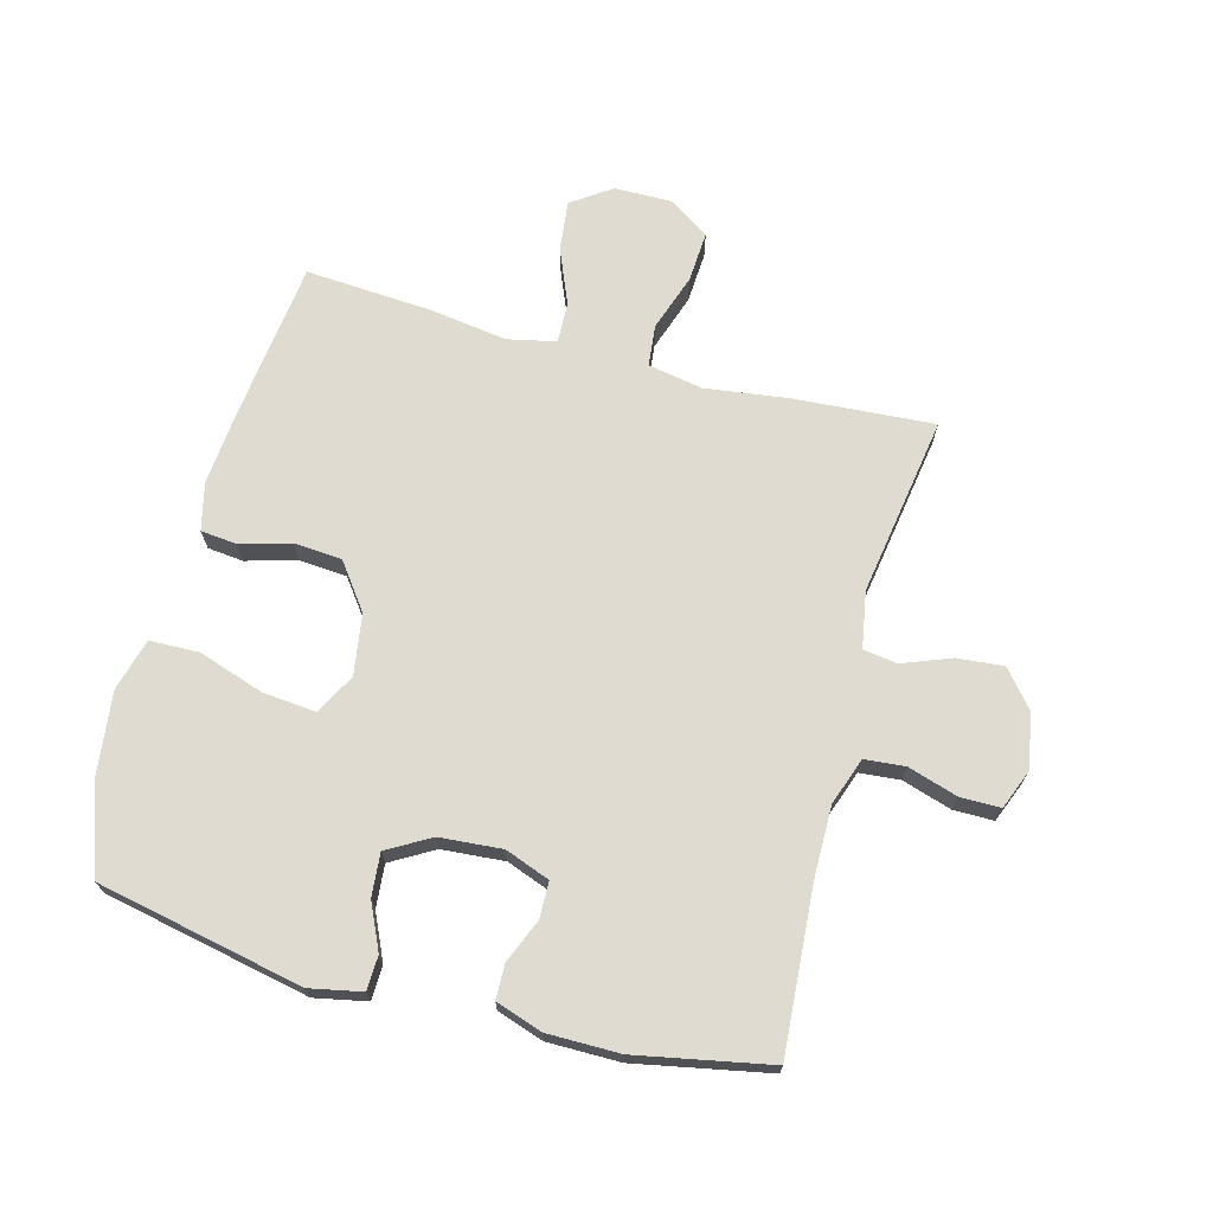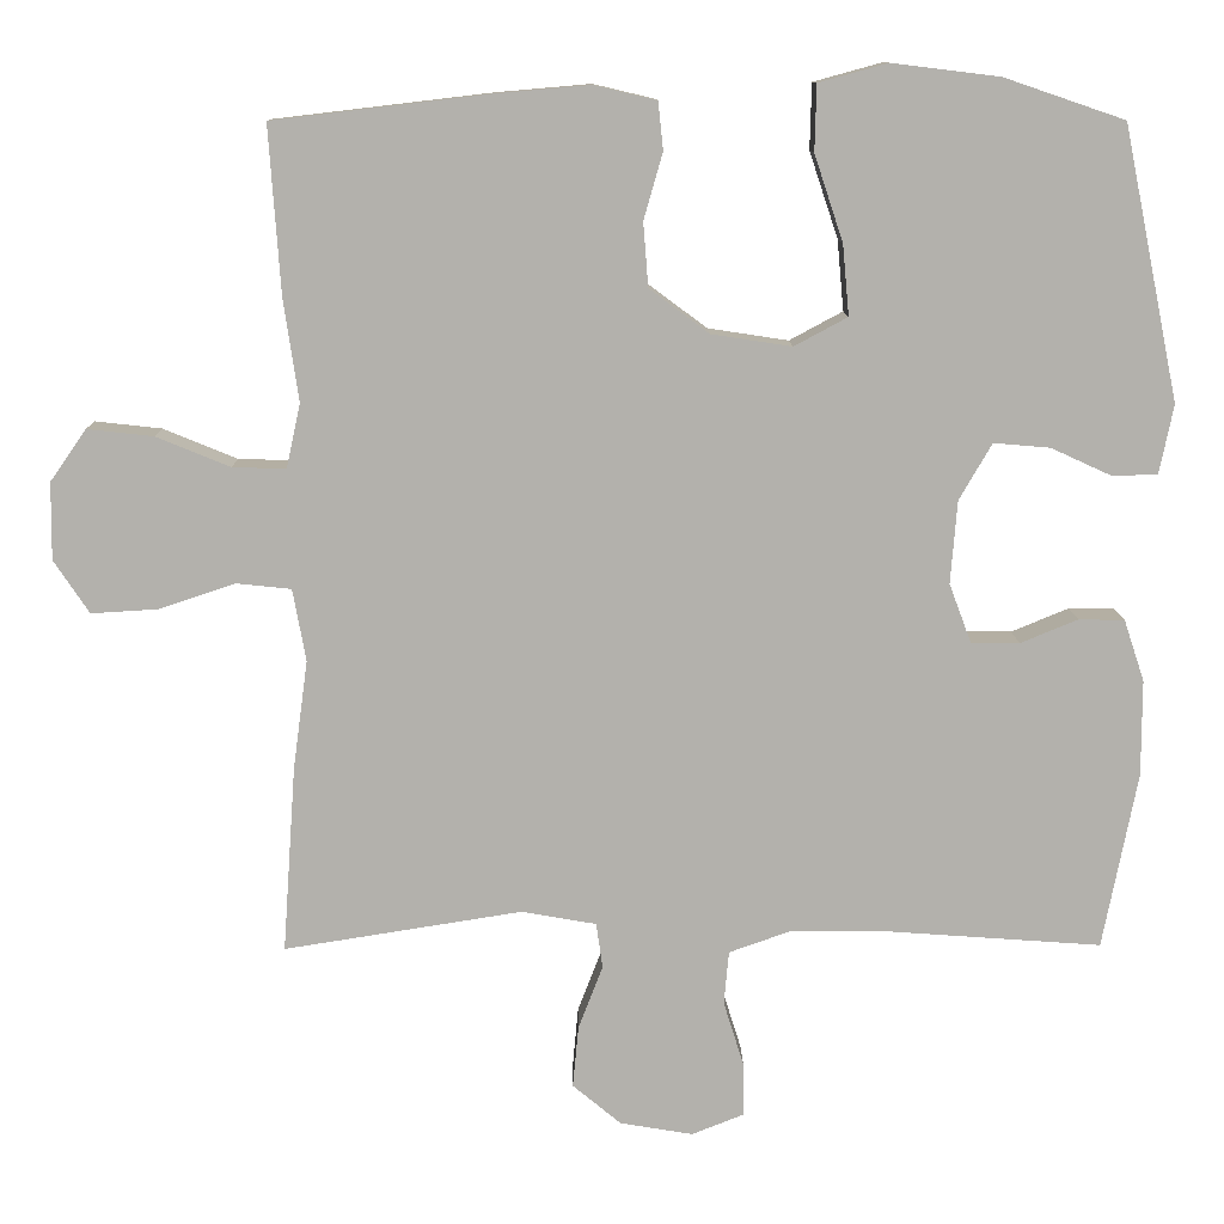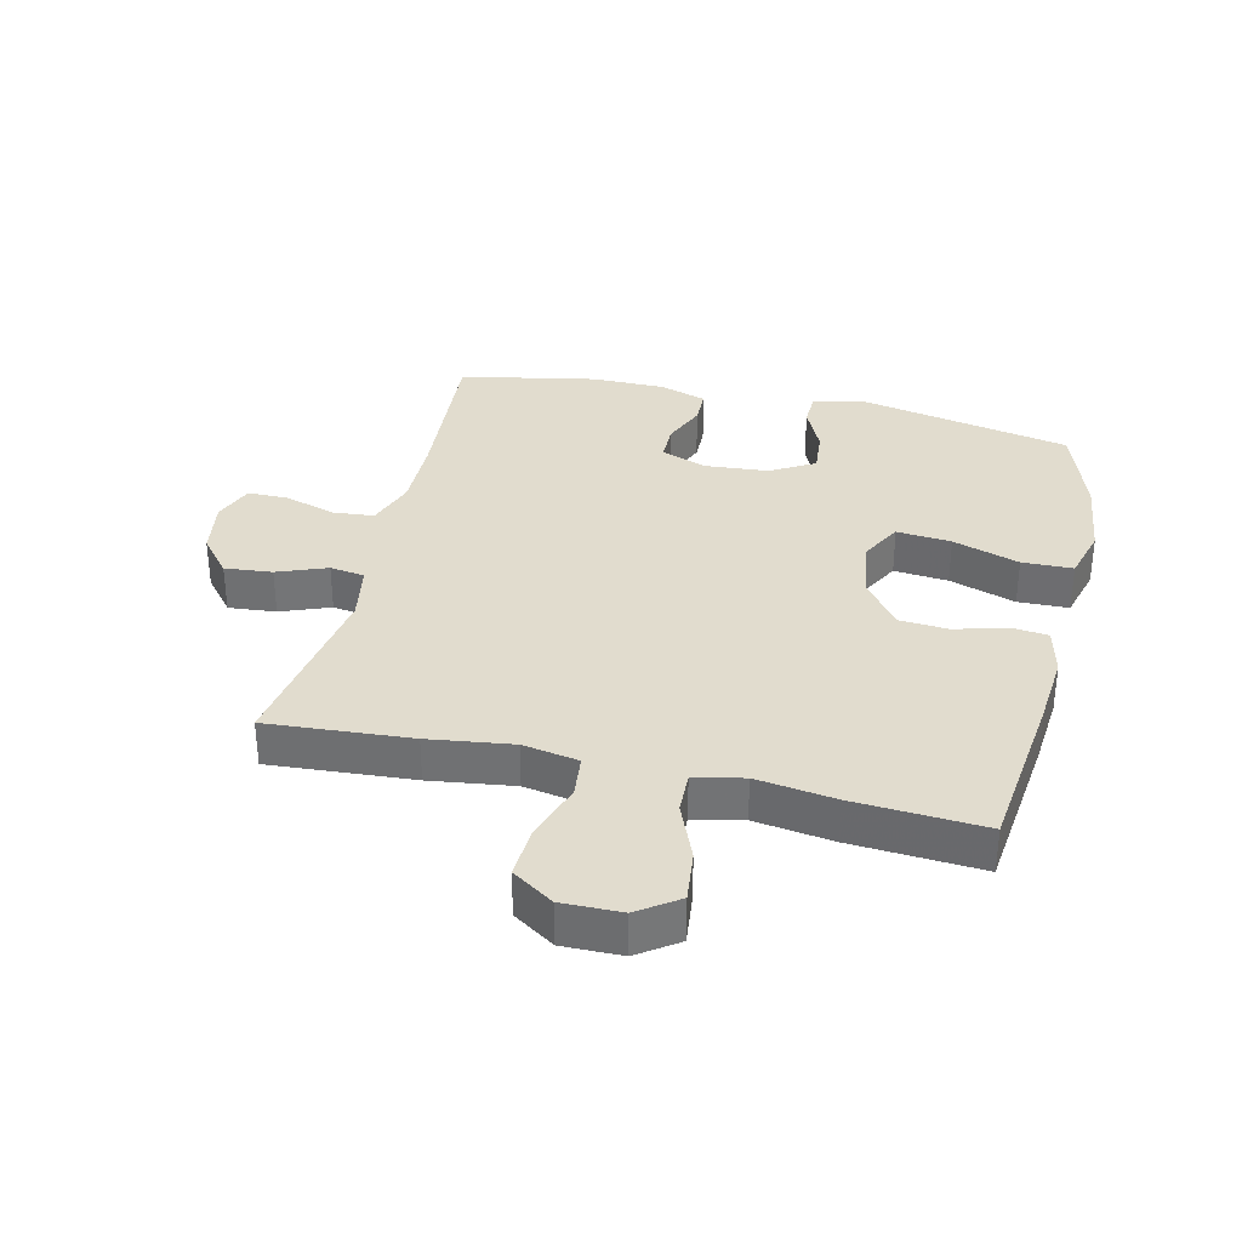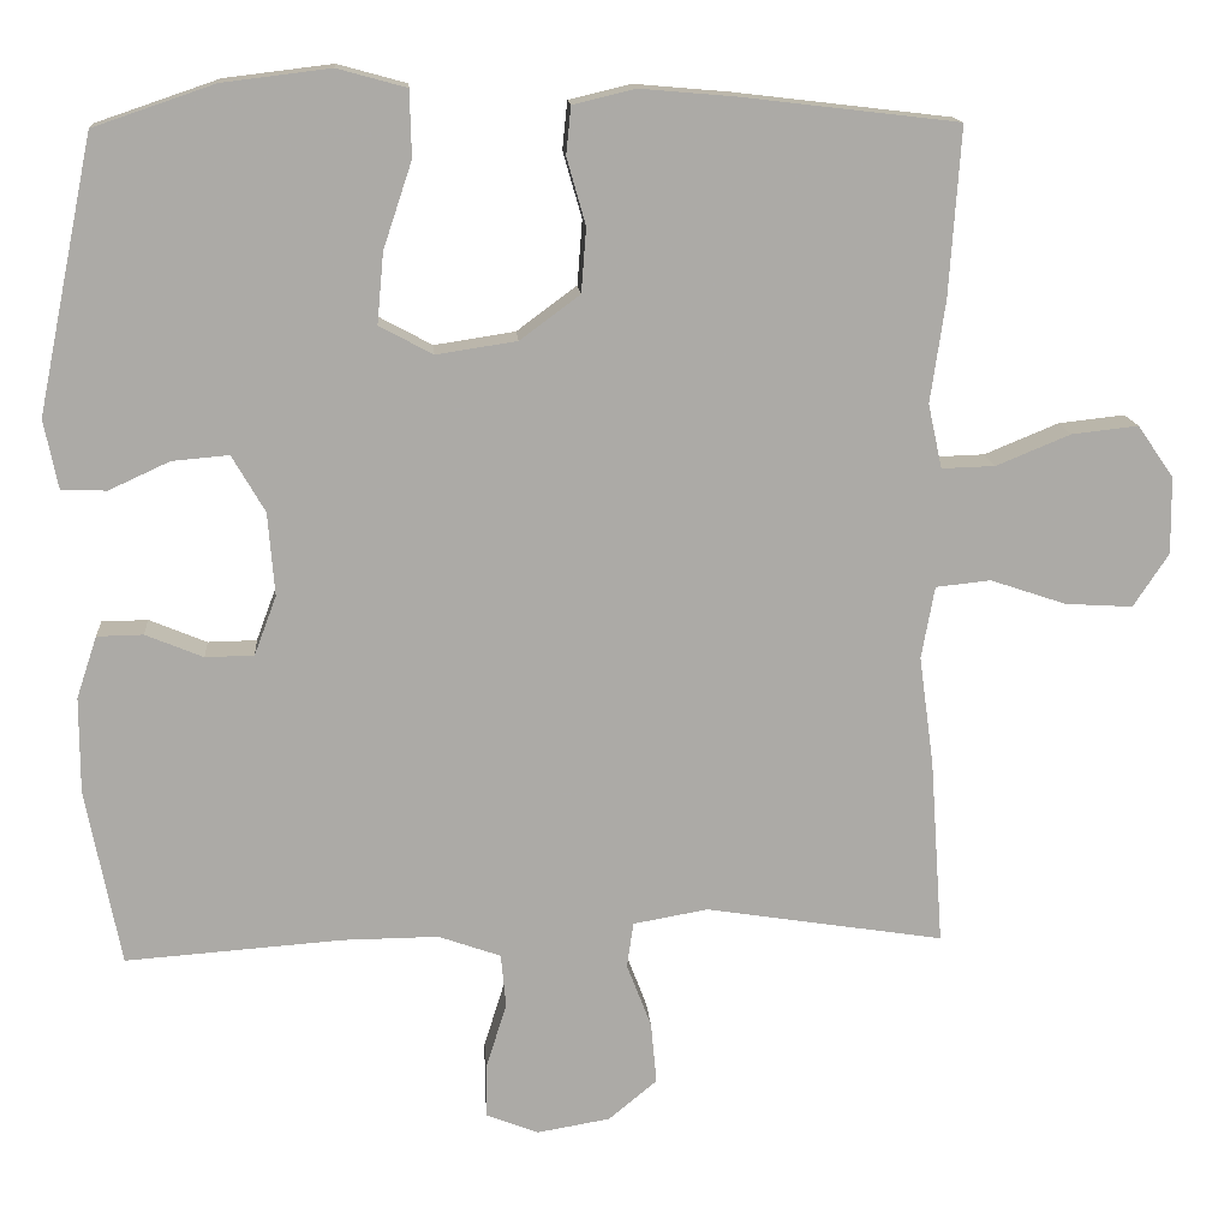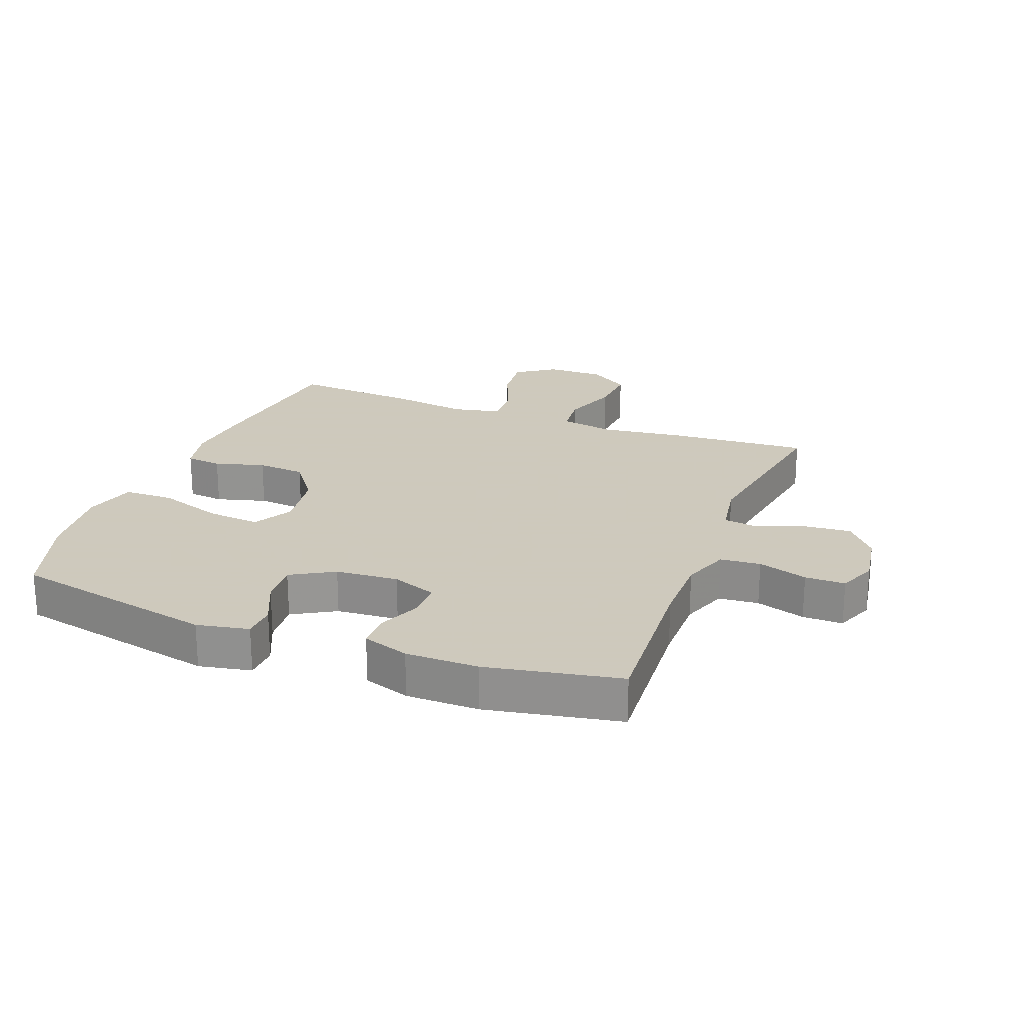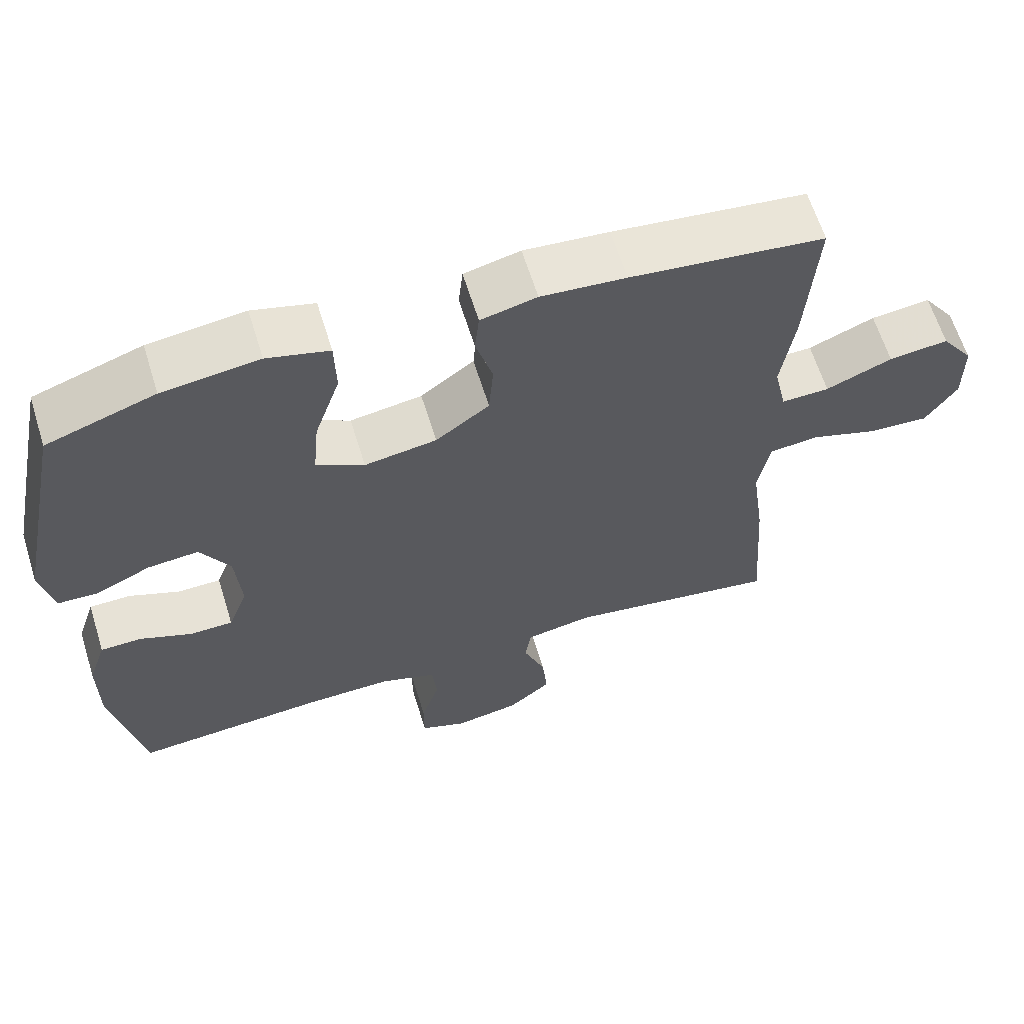
<metadata>
{"format":"obj","ext":"obj","renderer":"f3d","projection":"perspective","resolution":1024,"background":"white","views":[{"elev":69.9,"azim":105.0,"up":"+Y"},{"elev":11.1,"azim":-0.9,"up":"+Z"},{"elev":34.0,"azim":-76.8,"up":"+Y"},{"elev":14.4,"azim":175.6,"up":"+Z"},{"elev":22.6,"azim":111.2,"up":"+Y"},{"elev":63.0,"azim":162.8,"up":"+Z"}]}
</metadata>
<code>
v 0.5 0.07 0.5
v 0.568 0.07 0.168
v 0.551 0.07 0.084
v 0.496 0.07 0.082
v 0.422 0.07 0.116
v 0.353 0.07 0.122
v 0.313 0.07 0.053
v 0.305 0.07 -0.048
v 0.332 0.07 -0.12
v 0.391 0.07 -0.121
v 0.461 0.07 -0.092
v 0.517 0.07 -0.093
v 0.542 0.07 -0.168
v 0.542 0.07 -0.285
v 0.5 0.07 -0.5
v 0.236 0.07 -0.481
v 0.12 0.07 -0.48
v 0.044 0.07 -0.507
v 0.038 0.07 -0.572
v 0.063 0.07 -0.652
v 0.063 0.07 -0.717
v 0 0.07 -0.742
v -0.089 0.07 -0.727
v -0.148 0.07 -0.678
v -0.141 0.07 -0.603
v -0.111 0.07 -0.525
v -0.119 0.07 -0.47
v -0.21 0.07 -0.454
v -0.5 0.07 -0.5
v -0.484 0.07 -0.273
v -0.466 0.07 -0.14
v -0.482 0.07 -0.052
v -0.549 0.07 -0.045
v -0.641 0.07 -0.076
v -0.723 0.07 -0.081
v -0.766 0.07 -0.016
v -0.765 0.07 0.078
v -0.721 0.07 0.141
v -0.64 0.07 0.132
v -0.55 0.07 0.095
v -0.485 0.07 0.093
v -0.468 0.07 0.171
v -0.486 0.07 0.295
v -0.5 0.07 0.5
v -0.237 0.07 0.531
v -0.122 0.07 0.541
v -0.046 0.07 0.523
v -0.04 0.07 0.465
v -0.063 0.07 0.384
v -0.057 0.07 0.306
v 0.016 0.07 0.252
v 0.114 0.07 0.237
v 0.179 0.07 0.272
v 0.171 0.07 0.358
v 0.136 0.07 0.463
v 0.138 0.07 0.543
v 0.222 0.07 0.566
v 0.353 0.07 0.55
v 0.5 0 0.5
v 0.568 0 0.168
v 0.551 0 0.084
v 0.496 0 0.082
v 0.422 0 0.116
v 0.353 0 0.122
v 0.313 0 0.053
v 0.305 0 -0.048
v 0.332 0 -0.12
v 0.391 0 -0.121
v 0.461 0 -0.092
v 0.517 0 -0.093
v 0.542 0 -0.168
v 0.542 0 -0.285
v 0.5 0 -0.5
v 0.236 0 -0.481
v 0.12 0 -0.48
v 0.044 0 -0.507
v 0.038 0 -0.572
v 0.063 0 -0.652
v 0.063 0 -0.717
v 0 0 -0.742
v -0.089 0 -0.727
v -0.148 0 -0.678
v -0.141 0 -0.603
v -0.111 0 -0.525
v -0.119 0 -0.47
v -0.21 0 -0.454
v -0.5 0 -0.5
v -0.484 0 -0.273
v -0.466 0 -0.14
v -0.482 0 -0.052
v -0.549 0 -0.045
v -0.641 0 -0.076
v -0.723 0 -0.081
v -0.766 0 -0.016
v -0.765 0 0.078
v -0.721 0 0.141
v -0.64 0 0.132
v -0.55 0 0.095
v -0.485 0 0.093
v -0.468 0 0.171
v -0.486 0 0.295
v -0.5 0 0.5
v -0.237 0 0.531
v -0.122 0 0.541
v -0.046 0 0.523
v -0.04 0 0.465
v -0.063 0 0.384
v -0.057 0 0.306
v 0.016 0 0.252
v 0.114 0 0.237
v 0.179 0 0.272
v 0.171 0 0.358
v 0.136 0 0.463
v 0.138 0 0.543
v 0.222 0 0.566
v 0.353 0 0.55
f 3 4 5
f 2 3 5
f 1 2 5
f 58 1 5
f 57 58 5
f 56 57 5
f 55 56 5
f 54 55 5
f 53 54 5 6
f 52 53 6 7
f 51 52 7 8
f 50 51 8 9
f 47 48 49
f 46 47 49
f 45 46 49
f 44 45 49
f 43 44 49
f 42 43 49
f 41 42 49 50
f 38 39 40
f 37 38 40
f 36 37 40
f 35 36 40
f 34 35 40
f 33 34 40
f 32 33 40 41
f 41 50 9
f 32 41 9
f 31 32 9
f 31 9 10
f 30 31 10
f 29 30 10
f 28 29 10
f 24 25 26
f 23 24 26
f 22 23 26
f 21 22 26
f 20 21 26
f 19 20 26
f 18 19 26 27
f 17 18 27
f 12 13 14
f 11 12 14
f 10 11 14
f 28 10 14
f 27 28 14
f 17 27 14
f 16 17 14
f 14 15 16
f 63 62 61
f 63 61 60
f 63 60 59
f 63 59 116
f 63 116 115
f 63 115 114
f 63 114 113
f 63 113 112
f 64 63 112 111
f 65 64 111 110
f 66 65 110 109
f 67 66 109 108
f 107 106 105
f 107 105 104
f 107 104 103
f 107 103 102
f 107 102 101
f 107 101 100
f 108 107 100 99
f 98 97 96
f 98 96 95
f 98 95 94
f 98 94 93
f 98 93 92
f 98 92 91
f 99 98 91 90
f 67 108 99
f 67 99 90
f 67 90 89
f 68 67 89
f 68 89 88
f 68 88 87
f 68 87 86
f 84 83 82
f 84 82 81
f 84 81 80
f 84 80 79
f 84 79 78
f 84 78 77
f 85 84 77 76
f 85 76 75
f 72 71 70
f 72 70 69
f 72 69 68
f 72 68 86
f 72 86 85
f 72 85 75
f 72 75 74
f 74 73 72
f 1 59 60 2
f 2 60 61 3
f 3 61 62 4
f 4 62 63 5
f 5 63 64 6
f 6 64 65 7
f 7 65 66 8
f 8 66 67 9
f 9 67 68 10
f 10 68 69 11
f 11 69 70 12
f 12 70 71 13
f 13 71 72 14
f 14 72 73 15
f 15 73 74 16
f 16 74 75 17
f 17 75 76 18
f 18 76 77 19
f 19 77 78 20
f 20 78 79 21
f 21 79 80 22
f 22 80 81 23
f 23 81 82 24
f 24 82 83 25
f 25 83 84 26
f 26 84 85 27
f 27 85 86 28
f 28 86 87 29
f 29 87 88 30
f 30 88 89 31
f 31 89 90 32
f 32 90 91 33
f 33 91 92 34
f 34 92 93 35
f 35 93 94 36
f 36 94 95 37
f 37 95 96 38
f 38 96 97 39
f 39 97 98 40
f 40 98 99 41
f 41 99 100 42
f 42 100 101 43
f 43 101 102 44
f 44 102 103 45
f 45 103 104 46
f 46 104 105 47
f 47 105 106 48
f 48 106 107 49
f 49 107 108 50
f 50 108 109 51
f 51 109 110 52
f 52 110 111 53
f 53 111 112 54
f 54 112 113 55
f 55 113 114 56
f 56 114 115 57
f 57 115 116 58
f 58 116 59 1

</code>
